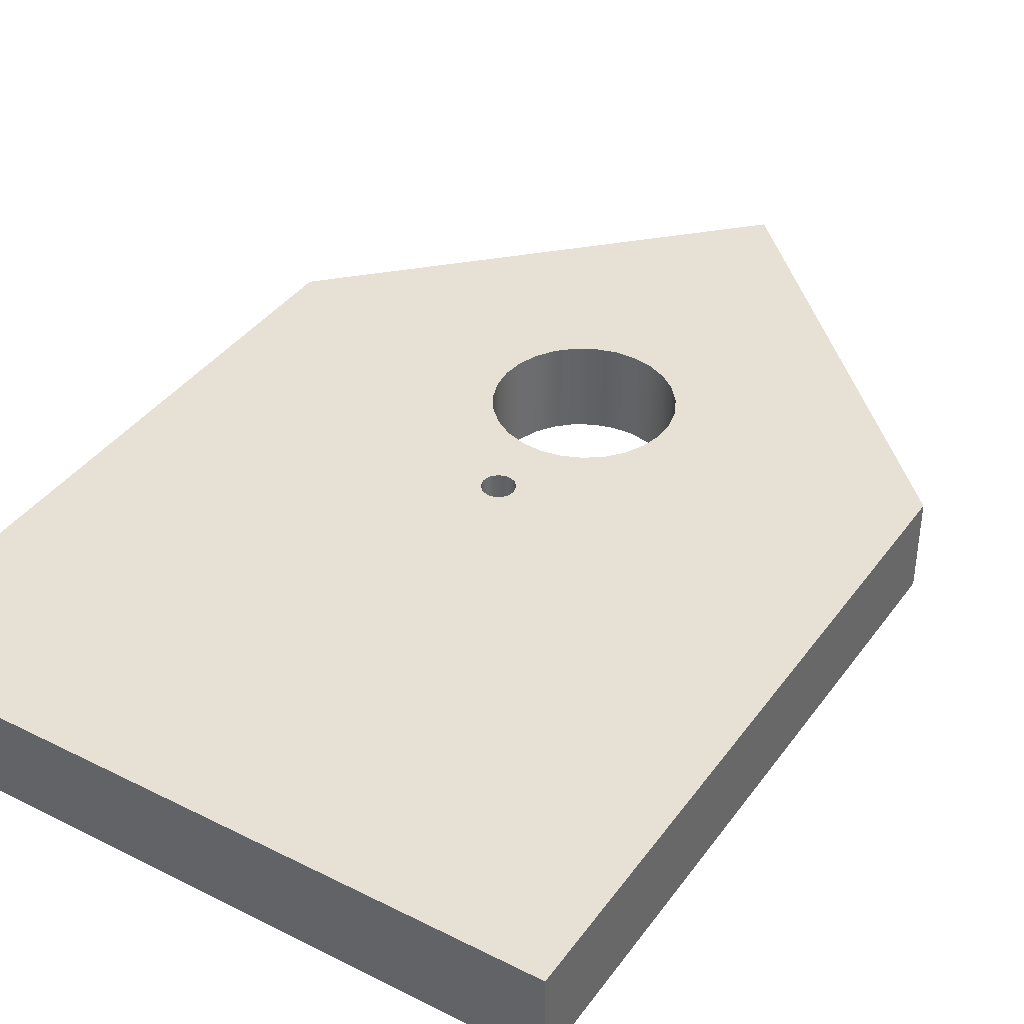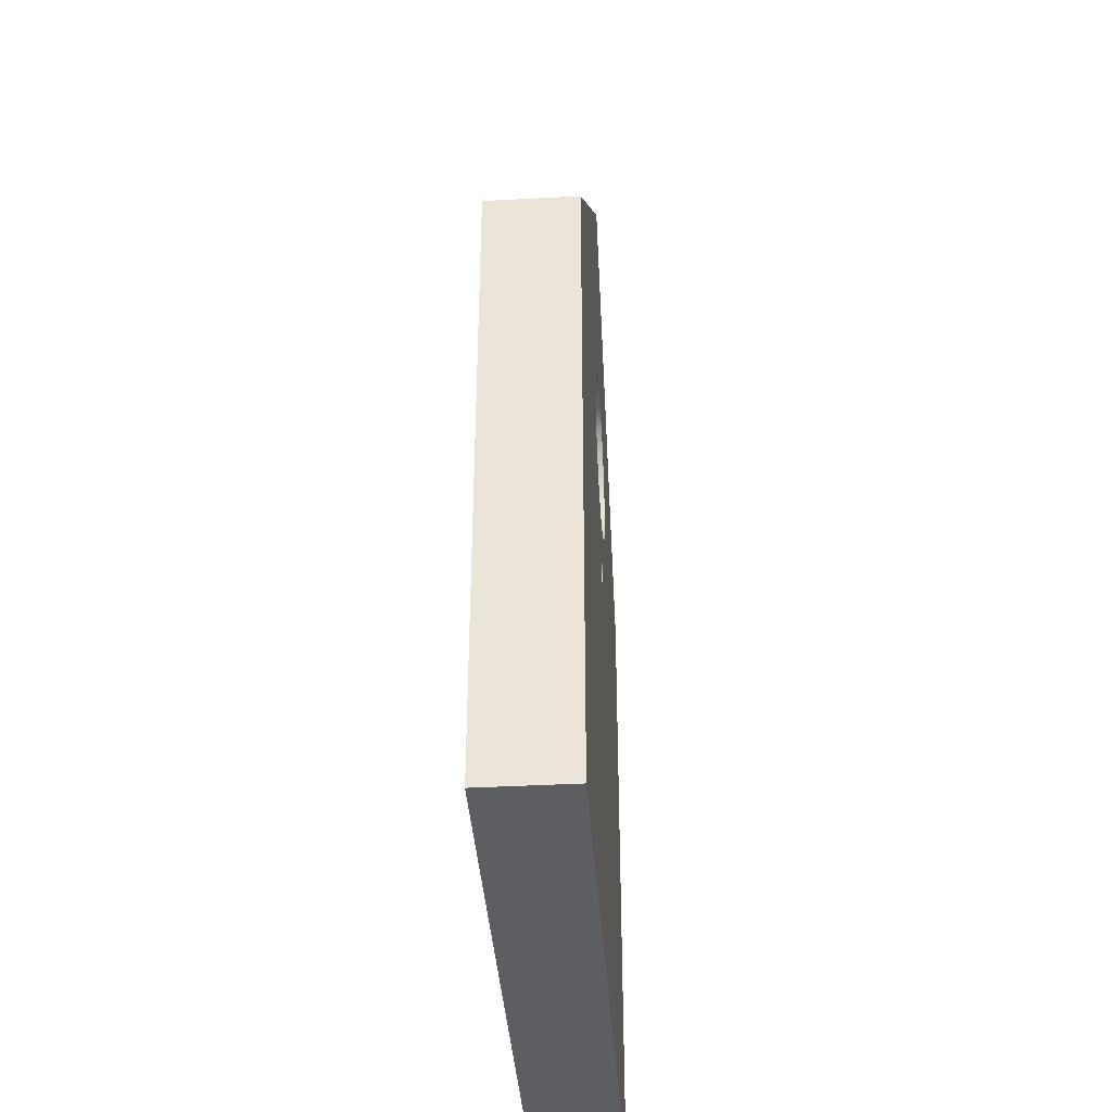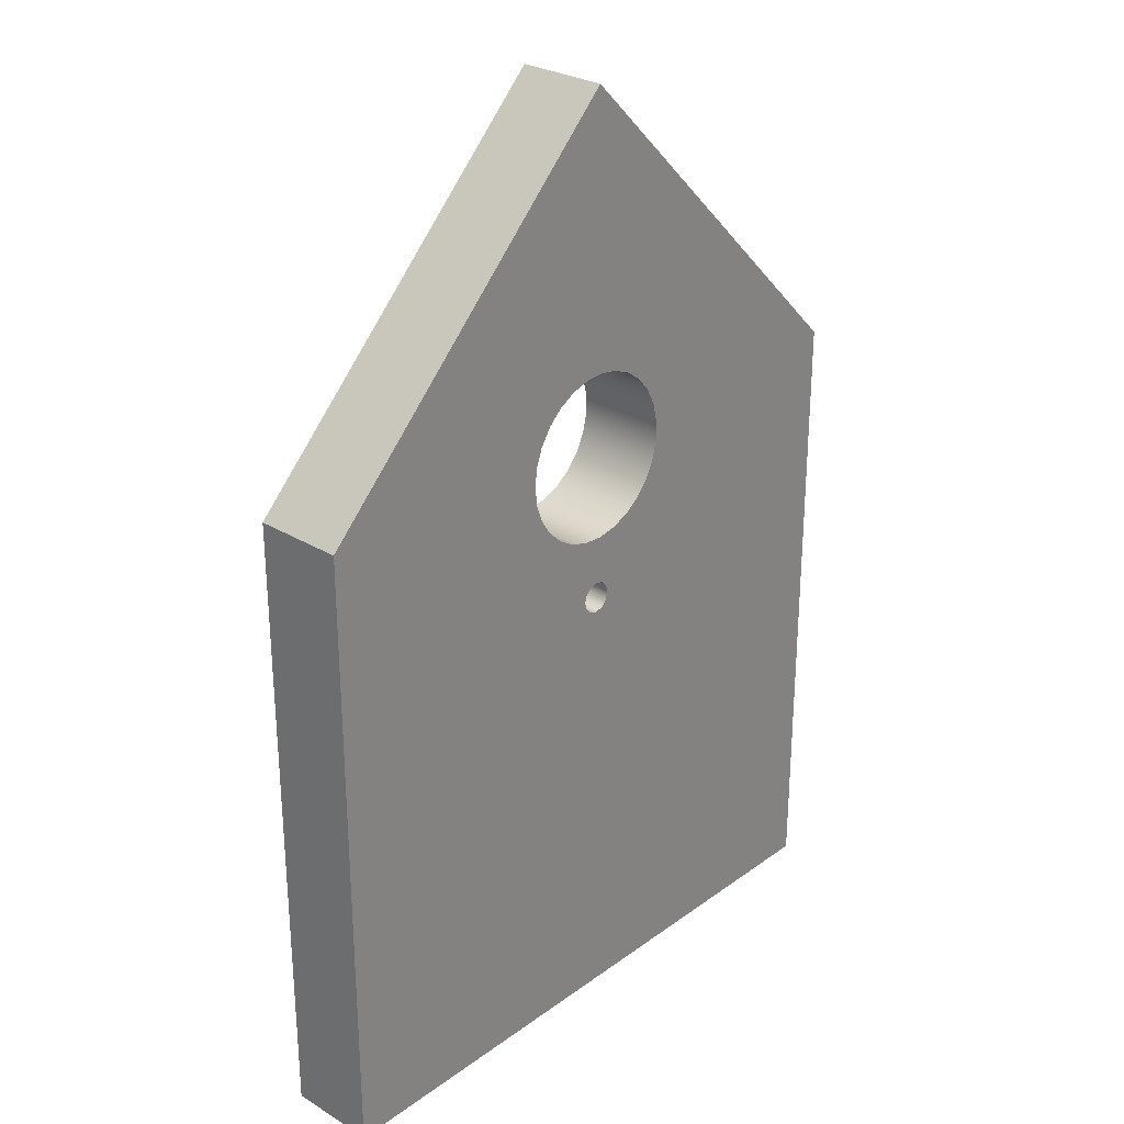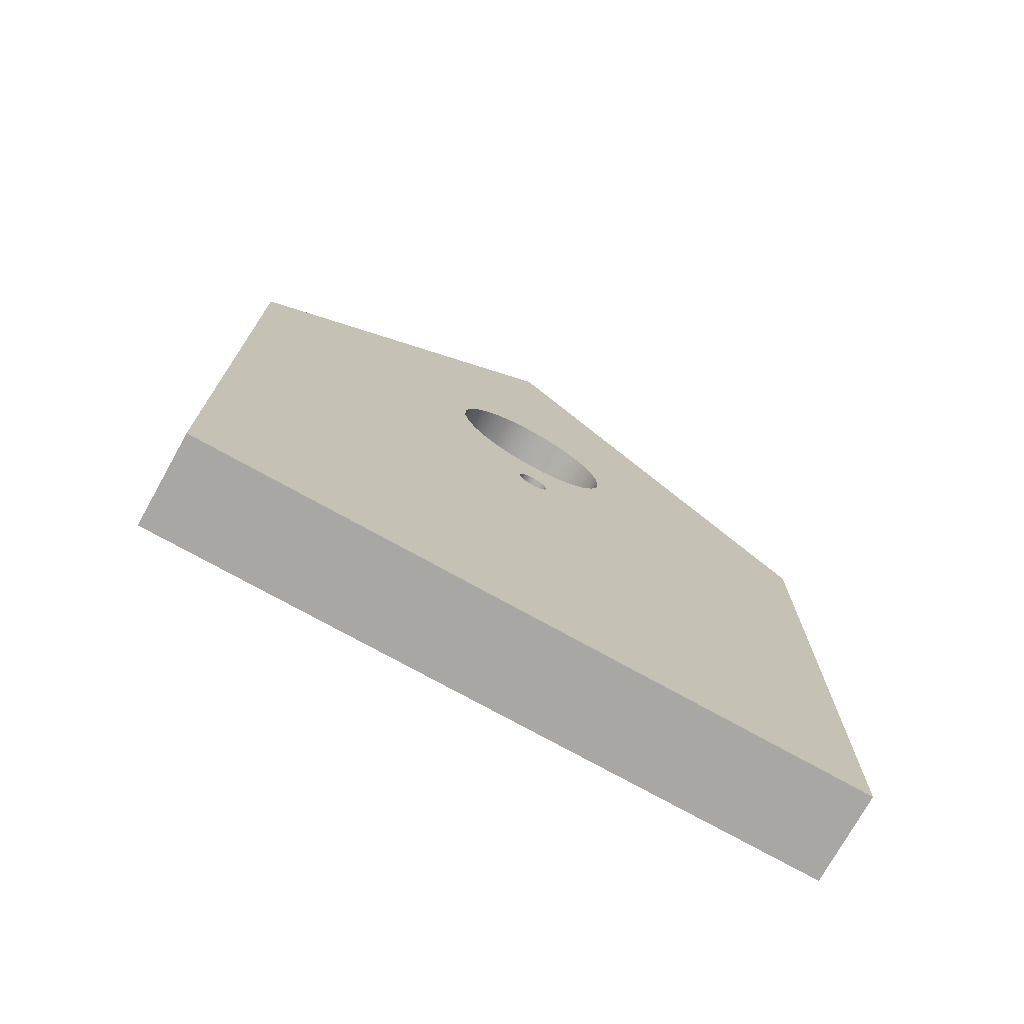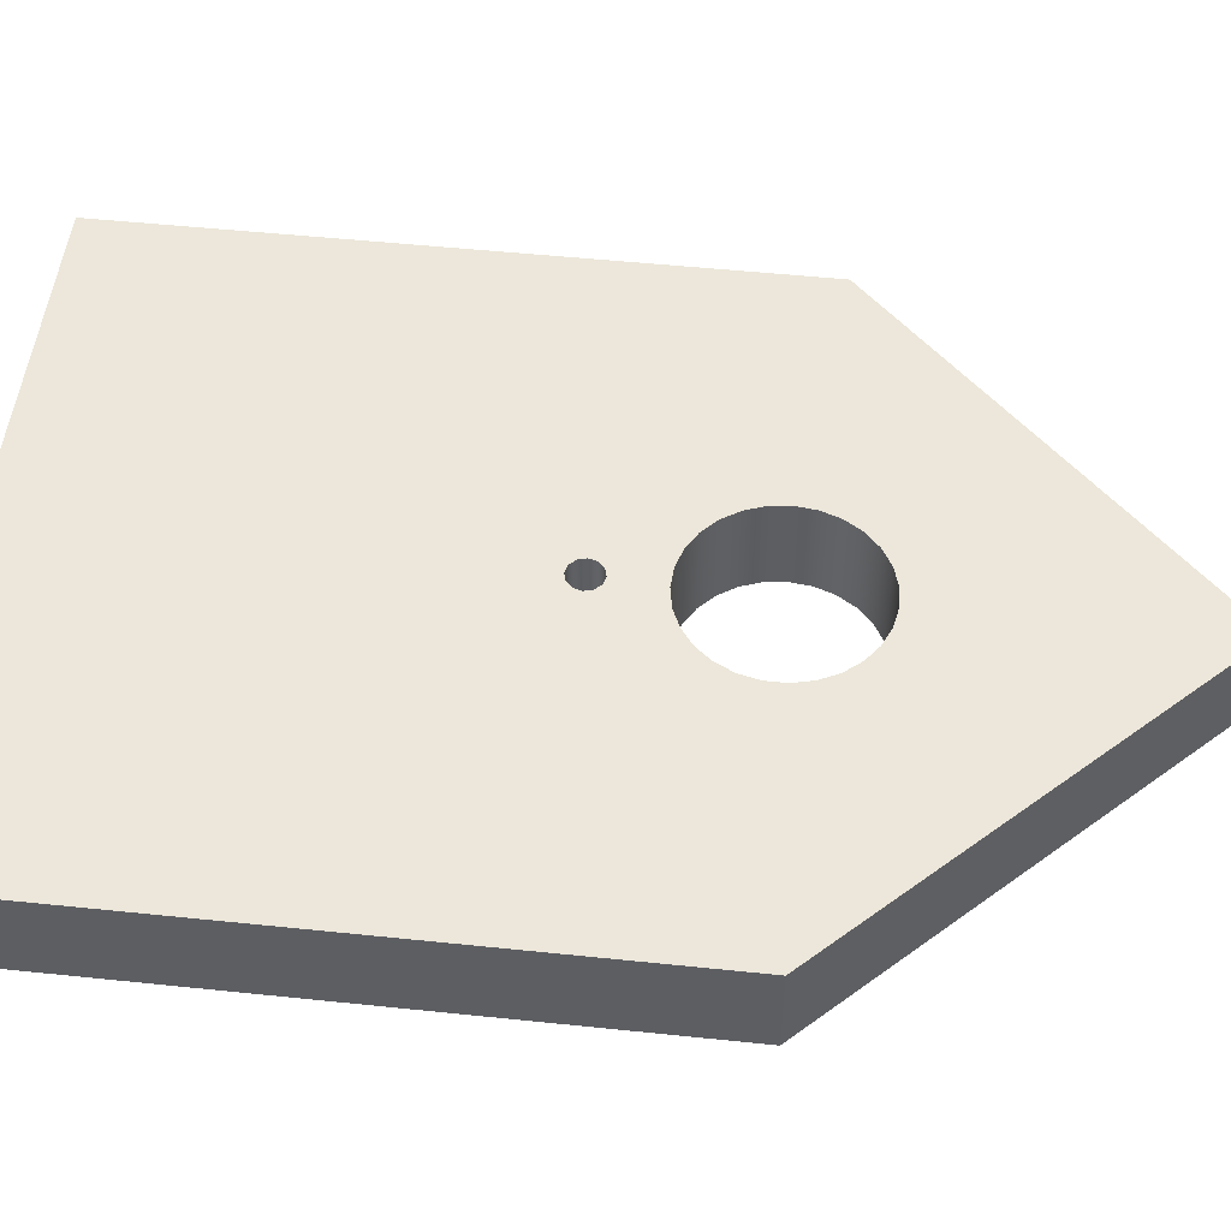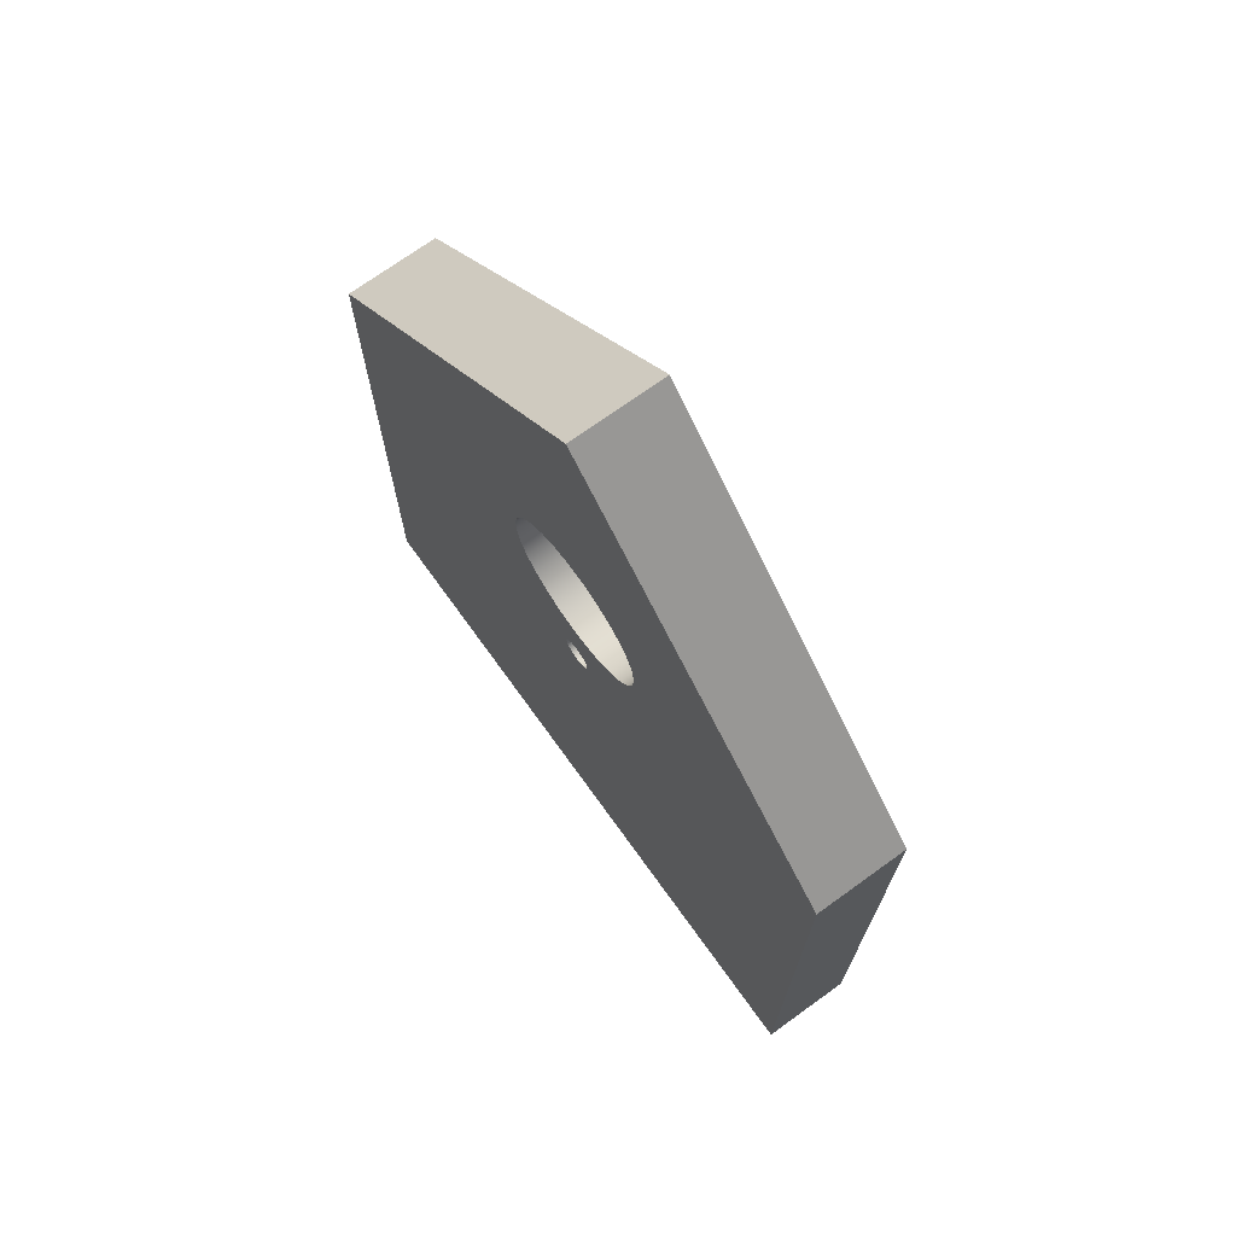
<metadata>
{"format":"obj","ext":"obj","renderer":"f3d","projection":"perspective","resolution":1024,"background":"white","views":[{"elev":39.1,"azim":32.1,"up":"+Z"},{"elev":-38.8,"azim":93.9,"up":"+Y"},{"elev":28.1,"azim":-47.4,"up":"+Y"},{"elev":-74.6,"azim":150.9,"up":"+Y"},{"elev":51.0,"azim":96.5,"up":"+Z"},{"elev":72.3,"azim":-125.8,"up":"+Y"}]}
</metadata>
<code>
v -0.3 -2.8 1.7
v -0.2598 -2.95 1.7
v -0.15 -3.06 1.7
v 1.837e-17 -3.1 1.7
v 0.15 -3.06 1.7
v 0.2598 -2.95 1.7
v 0.3 -2.8 1.7
v 0.2598 -2.65 1.7
v 0.15 -2.54 1.7
v 1.837e-17 -2.5 1.7
v -0.15 -2.54 1.7
v -0.2598 -2.65 1.7
v -0.3 -2.8 0
v -0.2598 -2.65 0
v -0.15 -2.54 0
v 1.837e-17 -2.5 0
v 0.15 -2.54 0
v 0.2598 -2.65 0
v 0.3 -2.8 0
v 0.2598 -2.95 0
v 0.15 -3.06 0
v 1.837e-17 -3.1 0
v -0.15 -3.06 0
v -0.2598 -2.95 0
v -0.3 -2.8 1.7
v -0.3 -2.8 0
v -1.6 -1.959e-16 1.7
v -1.557 -0.369 1.7
v -1.43 -0.7181 1.7
v -1.226 -1.028 1.7
v -0.9555 -1.283 1.7
v -0.6337 -1.469 1.7
v -0.2778 -1.576 1.7
v 0.09303 -1.597 1.7
v 0.4589 -1.533 1.7
v 0.8 -1.386 1.7
v 1.098 -1.164 1.7
v 1.337 -0.8792 1.7
v 1.504 -0.5472 1.7
v 1.589 -0.1857 1.7
v 1.589 0.1857 1.7
v 1.504 0.5472 1.7
v 1.337 0.8792 1.7
v 1.098 1.164 1.7
v 0.8 1.386 1.7
v 0.4589 1.533 1.7
v 0.09303 1.597 1.7
v -0.2778 1.576 1.7
v -0.6337 1.469 1.7
v -0.9555 1.283 1.7
v -1.226 1.028 1.7
v -1.43 0.7181 1.7
v -1.557 0.369 1.7
v -1.6 -1.959e-16 0
v -1.557 0.369 0
v -1.43 0.7181 0
v -1.226 1.028 0
v -0.9555 1.283 0
v -0.6337 1.469 0
v -0.2778 1.576 0
v 0.09303 1.597 0
v 0.4589 1.533 0
v 0.8 1.386 0
v 1.098 1.164 0
v 1.337 0.8792 0
v 1.504 0.5472 0
v 1.589 0.1857 0
v 1.589 -0.1857 0
v 1.504 -0.5472 0
v 1.337 -0.8792 0
v 1.098 -1.164 0
v 0.8 -1.386 0
v 0.4589 -1.533 0
v 0.09303 -1.597 0
v -0.2778 -1.576 0
v -0.6337 -1.469 0
v -0.9555 -1.283 0
v -1.226 -1.028 0
v -1.43 -0.7181 0
v -1.557 -0.369 0
v -1.6 -1.959e-16 1.7
v -1.6 -1.959e-16 0
v -6.25 0.5 0
v -6.25 -11.5 0
v -6.25 -11.5 1.7
v -6.25 0.5 1.7
v 0 6.75 0
v -6.25 0.5 0
v -6.25 0.5 1.7
v 0 6.75 1.7
v 6.25 0.5 0
v 0 6.75 0
v 0 6.75 1.7
v 6.25 0.5 1.7
v 6.25 -11.5 0
v 6.25 0.5 0
v 6.25 0.5 1.7
v 6.25 -11.5 1.7
v -6.25 -11.5 0
v 6.25 -11.5 0
v 6.25 -11.5 1.7
v -6.25 -11.5 1.7
v -1.6 -1.959e-16 1.7
v -1.557 0.369 1.7
v -1.43 0.7181 1.7
v -1.226 1.028 1.7
v -0.9555 1.283 1.7
v -0.6337 1.469 1.7
v -0.2778 1.576 1.7
v 0.09303 1.597 1.7
v 0.4589 1.533 1.7
v 0.8 1.386 1.7
v 1.098 1.164 1.7
v 1.337 0.8792 1.7
v 1.504 0.5472 1.7
v 1.589 0.1857 1.7
v 1.589 -0.1857 1.7
v 1.504 -0.5472 1.7
v 1.337 -0.8792 1.7
v 1.098 -1.164 1.7
v 0.8 -1.386 1.7
v 0.4589 -1.533 1.7
v 0.09303 -1.597 1.7
v -0.2778 -1.576 1.7
v -0.6337 -1.469 1.7
v -0.9555 -1.283 1.7
v -1.226 -1.028 1.7
v -1.43 -0.7181 1.7
v -1.557 -0.369 1.7
v -0.3 -2.8 1.7
v -0.2598 -2.65 1.7
v -0.15 -2.54 1.7
v 1.837e-17 -2.5 1.7
v 0.15 -2.54 1.7
v 0.2598 -2.65 1.7
v 0.3 -2.8 1.7
v 0.2598 -2.95 1.7
v 0.15 -3.06 1.7
v 1.837e-17 -3.1 1.7
v -0.15 -3.06 1.7
v -0.2598 -2.95 1.7
v -6.25 -11.5 1.7
v 6.25 -11.5 1.7
v 6.25 0.5 1.7
v 0 6.75 1.7
v -6.25 0.5 1.7
v -1.6 -1.959e-16 0
v -1.557 -0.369 0
v -1.43 -0.7181 0
v -1.226 -1.028 0
v -0.9555 -1.283 0
v -0.6337 -1.469 0
v -0.2778 -1.576 0
v 0.09303 -1.597 0
v 0.4589 -1.533 0
v 0.8 -1.386 0
v 1.098 -1.164 0
v 1.337 -0.8792 0
v 1.504 -0.5472 0
v 1.589 -0.1857 0
v 1.589 0.1857 0
v 1.504 0.5472 0
v 1.337 0.8792 0
v 1.098 1.164 0
v 0.8 1.386 0
v 0.4589 1.533 0
v 0.09303 1.597 0
v -0.2778 1.576 0
v -0.6337 1.469 0
v -0.9555 1.283 0
v -1.226 1.028 0
v -1.43 0.7181 0
v -1.557 0.369 0
v -0.3 -2.8 0
v -0.2598 -2.95 0
v -0.15 -3.06 0
v 1.837e-17 -3.1 0
v 0.15 -3.06 0
v 0.2598 -2.95 0
v 0.3 -2.8 0
v 0.2598 -2.65 0
v 0.15 -2.54 0
v 1.837e-17 -2.5 0
v -0.15 -2.54 0
v -0.2598 -2.65 0
v 6.25 -11.5 0
v -6.25 -11.5 0
v -6.25 0.5 0
v 0 6.75 0
v 6.25 0.5 0
g 0fcf312e-e32a-11ea-a877-54bf646e7e1f
f 2 24 1
f 1 24 26
f 25 13 12
f 12 13 14
f 12 14 11
f 11 14 15
f 11 15 10
f 10 15 16
f 10 16 9
f 9 16 17
f 9 17 8
f 8 17 18
f 8 18 7
f 7 18 19
f 7 19 6
f 6 19 20
f 6 20 5
f 5 20 21
f 5 21 4
f 4 21 22
f 4 22 3
f 3 22 23
f 3 23 2
f 2 23 24
g 0fcf5848-e32a-11ea-9e3e-54bf646e7e1f
f 28 80 27
f 27 80 82
f 81 54 53
f 53 54 55
f 53 55 52
f 52 55 56
f 52 56 51
f 51 56 57
f 51 57 50
f 50 57 58
f 50 58 49
f 49 58 59
f 49 59 48
f 48 59 60
f 48 60 47
f 47 60 61
f 47 61 46
f 46 61 62
f 46 62 45
f 45 62 63
f 45 63 44
f 44 63 64
f 44 64 43
f 43 64 65
f 43 65 42
f 42 65 66
f 42 66 41
f 41 66 67
f 41 67 40
f 40 67 68
f 40 68 39
f 39 68 69
f 39 69 38
f 38 69 70
f 38 70 37
f 37 70 71
f 37 71 36
f 36 71 72
f 36 72 35
f 35 72 73
f 35 73 34
f 34 73 74
f 34 74 33
f 33 74 75
f 33 75 32
f 32 75 76
f 32 76 31
f 31 76 77
f 31 77 30
f 30 77 78
f 30 78 29
f 29 78 79
f 29 79 28
f 28 79 80
g 0fcf7f4c-e32a-11ea-8f21-54bf646e7e1f
f 83 84 86
f 86 84 85
g 0fcfcd68-e32a-11ea-b8f0-54bf646e7e1f
f 87 88 90
f 90 88 89
g 0fcff47a-e32a-11ea-a837-54bf646e7e1f
f 91 92 94
f 94 92 93
g 0fd01b8a-e32a-11ea-9841-54bf646e7e1f
f 95 96 98
f 98 96 97
g 0fd069ac-e32a-11ea-a414-54bf646e7e1f
f 99 100 102
f 102 100 101
g 0fd0b7c2-e32a-11ea-b186-54bf646e7e1f
f 129 103 146
f 146 103 104
f 146 104 105
f 105 106 146
f 146 106 145
f 145 106 107
f 145 107 108
f 108 109 145
f 145 109 110
f 145 110 111
f 111 112 145
f 145 112 113
f 145 113 114
f 145 114 144
f 144 114 115
f 144 115 116
f 116 117 144
f 144 117 118
f 144 118 119
f 120 137 119
f 119 137 143
f 119 143 144
f 137 120 136
f 136 120 121
f 136 121 135
f 135 121 122
f 135 122 134
f 134 122 123
f 134 123 133
f 133 123 124
f 133 124 132
f 132 124 131
f 131 124 125
f 131 125 130
f 130 125 126
f 130 126 127
f 128 146 127
f 127 146 142
f 127 142 141
f 141 142 140
f 140 142 139
f 139 142 143
f 139 143 138
f 138 143 137
f 128 129 146
f 141 130 127
g 0fd105f6-e32a-11ea-a28d-54bf646e7e1f
f 173 147 188
f 188 147 148
f 188 148 149
f 149 150 188
f 188 150 187
f 187 150 175
f 187 175 176
f 175 150 174
f 174 150 151
f 174 151 152
f 174 152 185
f 185 152 153
f 185 153 184
f 184 153 183
f 183 153 154
f 183 154 182
f 182 154 155
f 182 155 181
f 181 155 156
f 181 156 180
f 180 156 157
f 180 157 179
f 179 157 158
f 179 158 186
f 186 158 190
f 190 158 159
f 190 159 160
f 160 161 190
f 190 161 162
f 190 162 163
f 190 163 189
f 189 163 164
f 189 164 165
f 165 166 189
f 189 166 167
f 189 167 168
f 168 169 189
f 189 169 170
f 189 170 171
f 189 171 188
f 188 171 172
f 188 172 173
f 176 177 187
f 187 177 186
f 186 177 178
f 186 178 179

</code>
